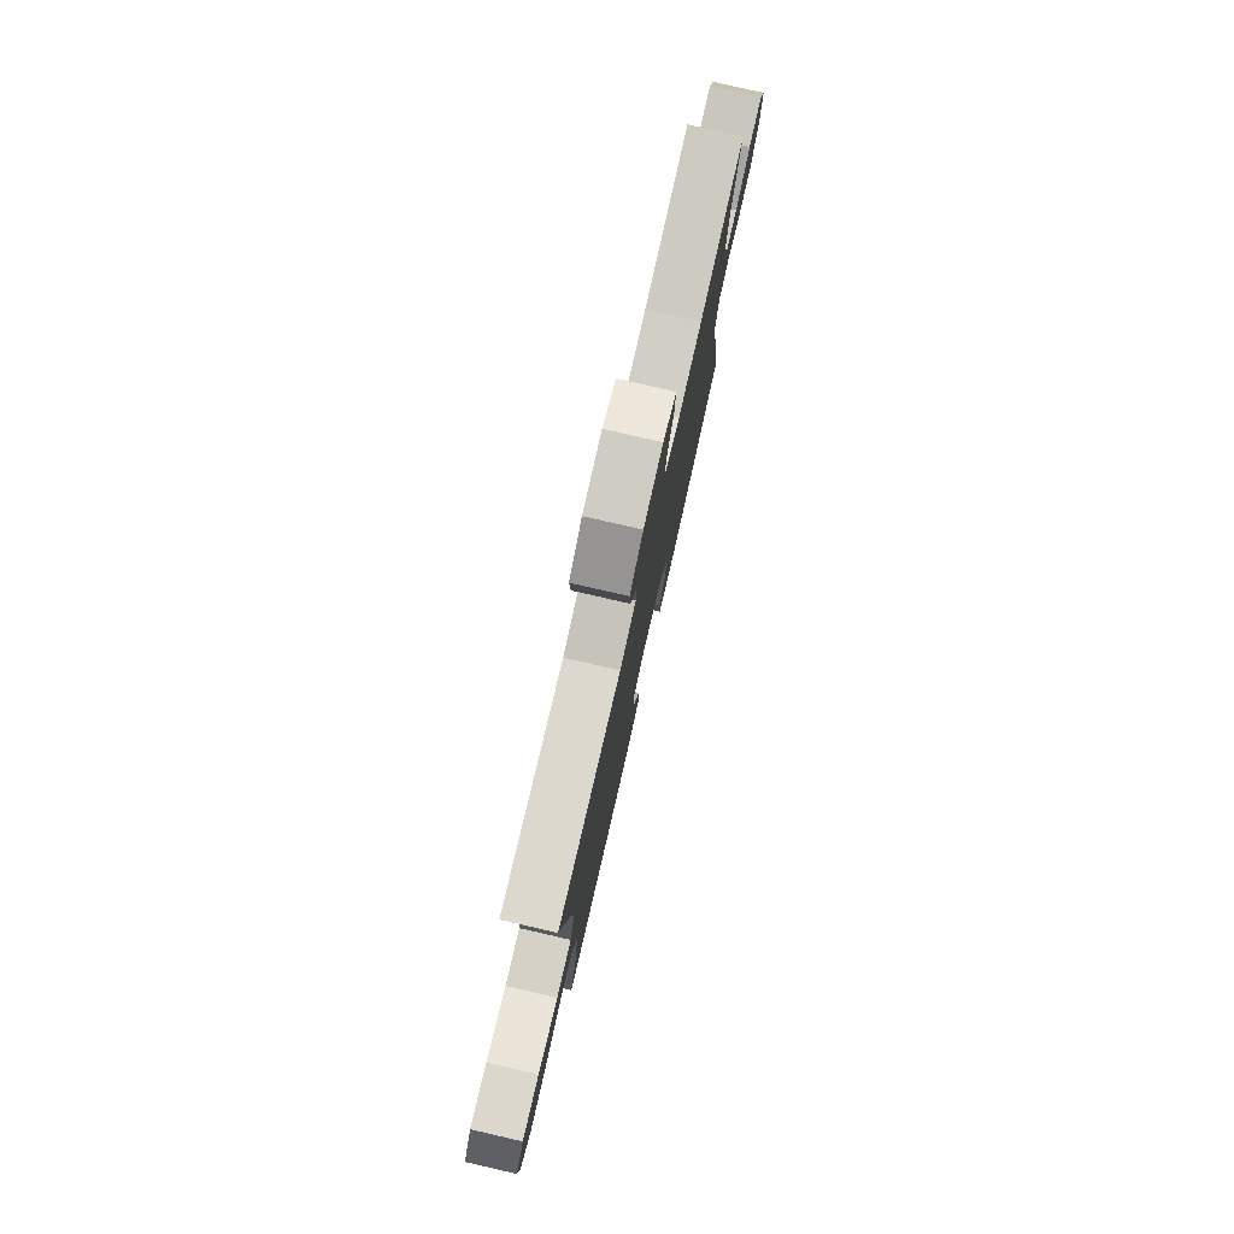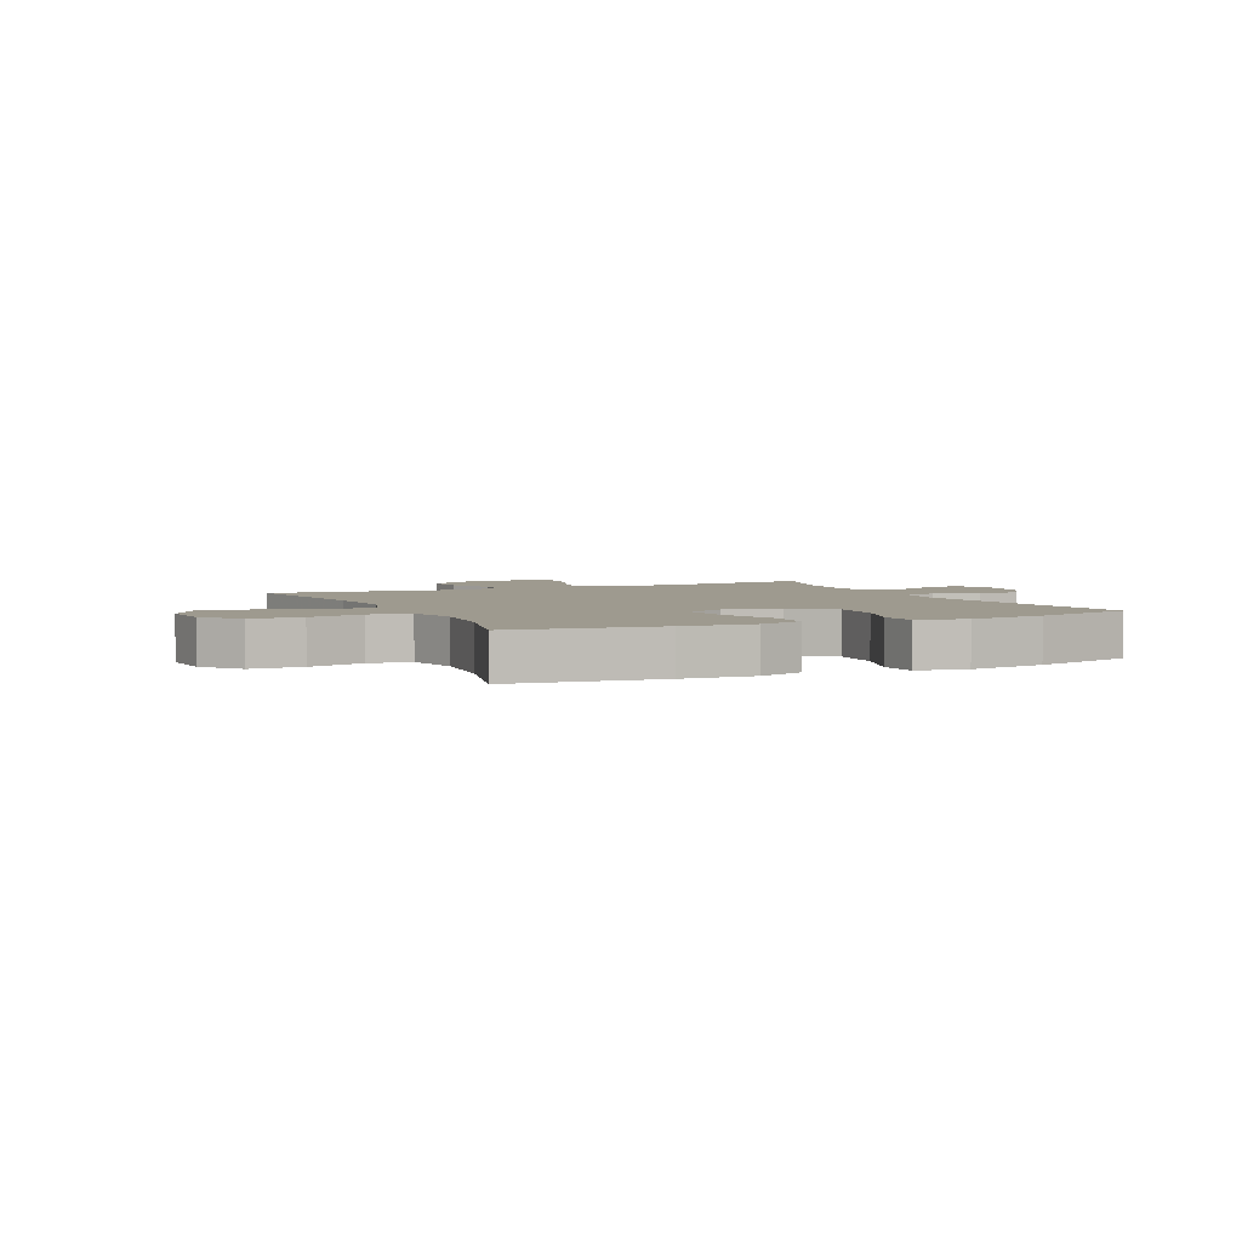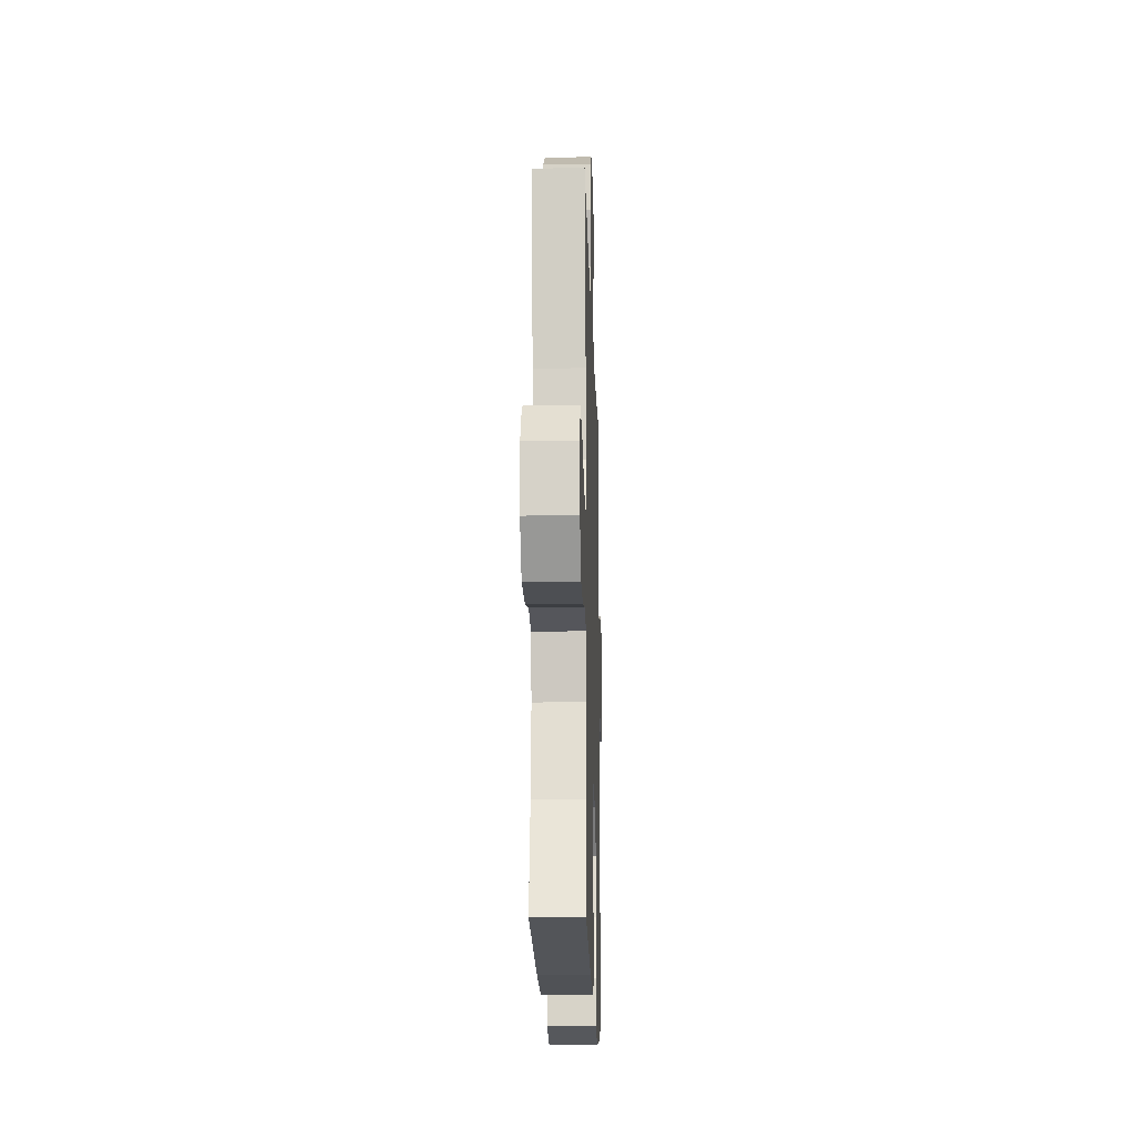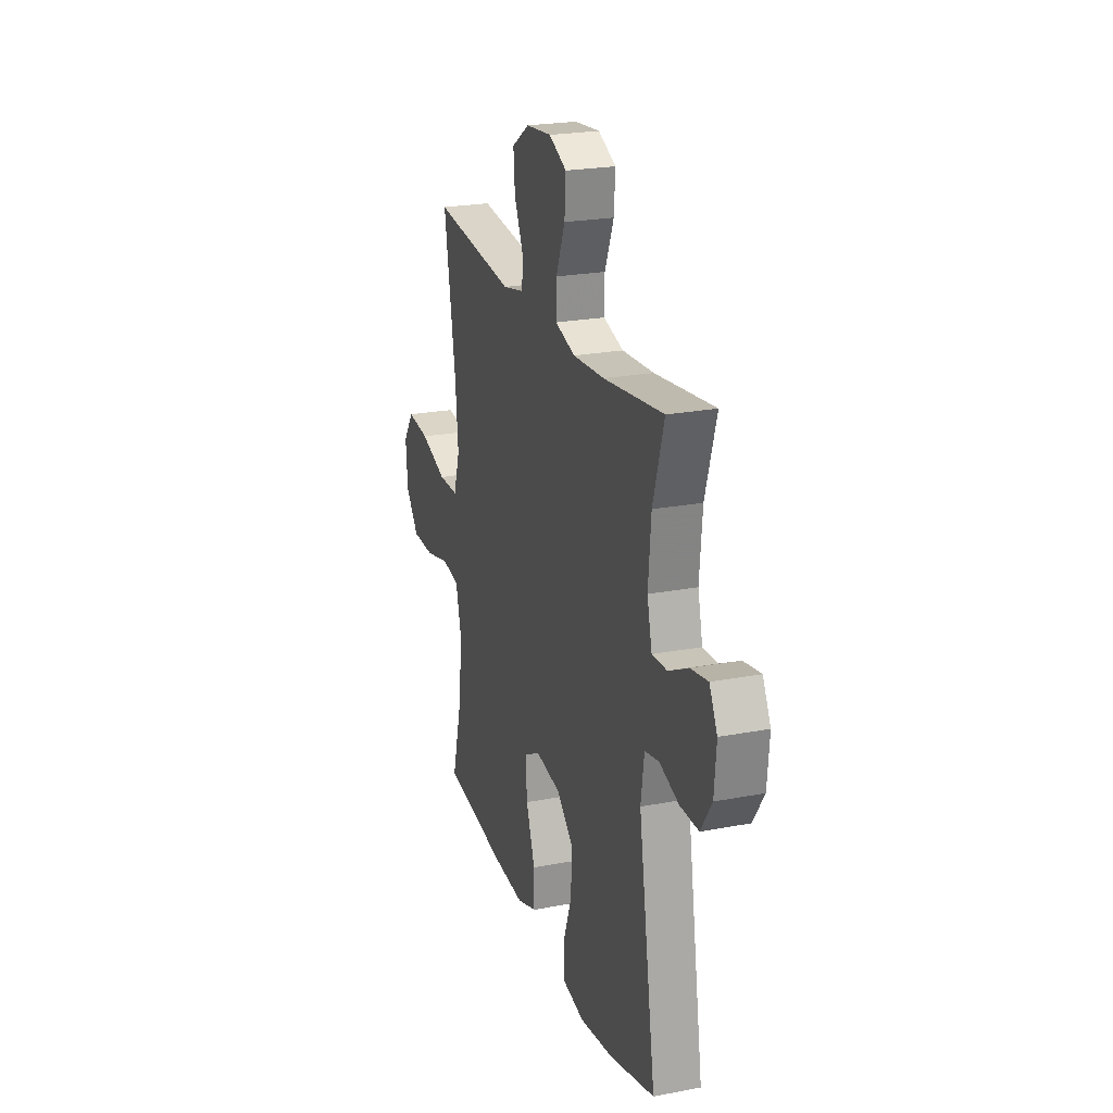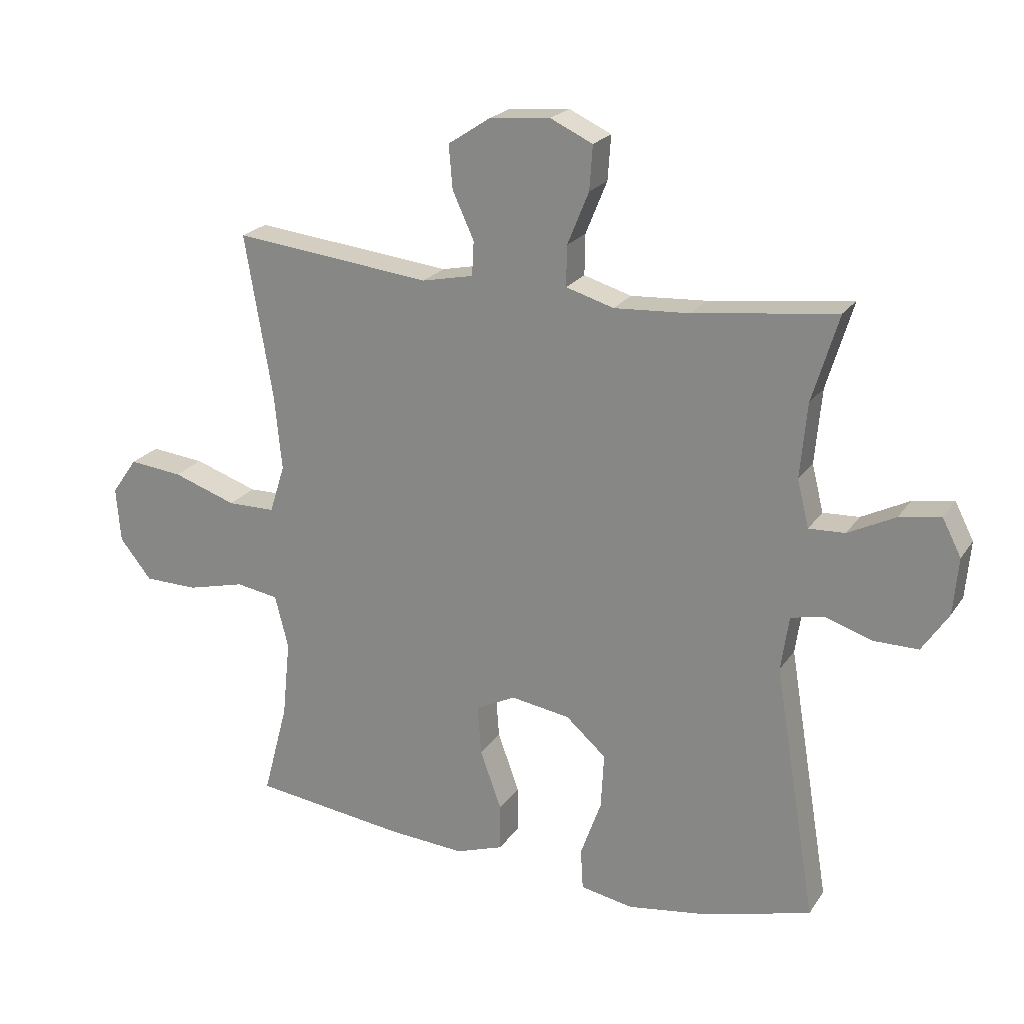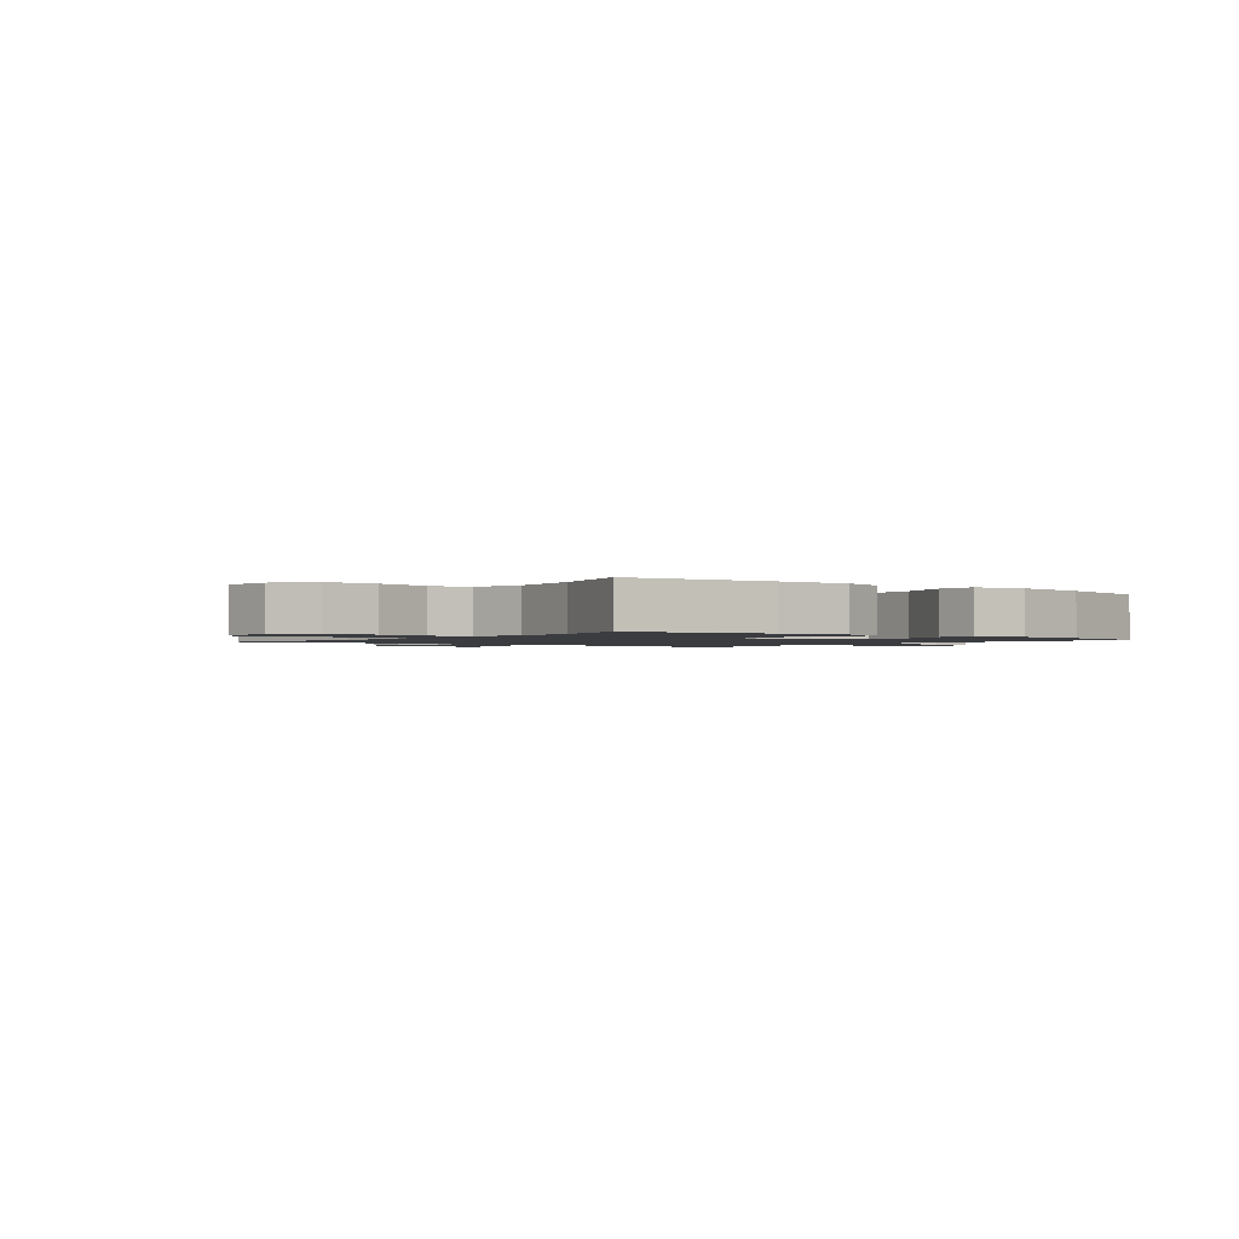
<metadata>
{"format":"obj","ext":"obj","renderer":"f3d","projection":"perspective","resolution":1024,"background":"white","views":[{"elev":78.8,"azim":102.9,"up":"+Z"},{"elev":3.7,"azim":155.2,"up":"+Y"},{"elev":-17.3,"azim":91.7,"up":"+Z"},{"elev":23.1,"azim":-108.0,"up":"+Z"},{"elev":22.1,"azim":-155.1,"up":"+Z"},{"elev":-1.5,"azim":142.5,"up":"+Y"}]}
</metadata>
<code>
v -0.5 0.07 0.5
v -0.267 0.07 0.47
v -0.144 0.07 0.462
v -0.066 0.07 0.485
v -0.067 0.07 0.551
v -0.102 0.07 0.637
v -0.107 0.07 0.709
v -0.038 0.07 0.741
v 0.062 0.07 0.731
v 0.13 0.07 0.686
v 0.124 0.07 0.615
v 0.089 0.07 0.539
v 0.092 0.07 0.483
v 0.176 0.07 0.465
v 0.5 0.07 0.5
v 0.455 0.07 0.233
v 0.443 0.07 0.109
v 0.468 0.07 0.03
v 0.546 0.07 0.029
v 0.65 0.07 0.064
v 0.738 0.07 0.073
v 0.78 0.07 0.013
v 0.773 0.07 -0.077
v 0.721 0.07 -0.142
v 0.633 0.07 -0.143
v 0.538 0.07 -0.119
v 0.468 0.07 -0.13
v 0.446 0.07 -0.217
v 0.459 0.07 -0.345
v 0.5 0.07 -0.5
v 0.247 0.07 -0.532
v 0.124 0.07 -0.54
v 0.046 0.07 -0.513
v 0.046 0.07 -0.437
v 0.081 0.07 -0.34
v 0.087 0.07 -0.259
v 0.022 0.07 -0.226
v -0.075 0.07 -0.241
v -0.141 0.07 -0.299
v -0.136 0.07 -0.39
v -0.102 0.07 -0.485
v -0.106 0.07 -0.552
v -0.192 0.07 -0.568
v -0.325 0.07 -0.548
v -0.5 0.07 -0.5
v -0.431 0.07 -0.082
v -0.444 0.07 0.008
v -0.499 0.07 0.02
v -0.576 0.07 -0.005
v -0.648 0.07 -0.005
v -0.691 0.07 0.06
v -0.699 0.07 0.153
v -0.668 0.07 0.213
v -0.601 0.07 0.201
v -0.524 0.07 0.162
v -0.465 0.07 0.159
v -0.446 0.07 0.236
v -0.457 0.07 0.358
v -0.5 0 0.5
v -0.267 0 0.47
v -0.144 0 0.462
v -0.066 0 0.485
v -0.067 0 0.551
v -0.102 0 0.637
v -0.107 0 0.709
v -0.038 0 0.741
v 0.062 0 0.731
v 0.13 0 0.686
v 0.124 0 0.615
v 0.089 0 0.539
v 0.092 0 0.483
v 0.176 0 0.465
v 0.5 0 0.5
v 0.455 0 0.233
v 0.443 0 0.109
v 0.468 0 0.03
v 0.546 0 0.029
v 0.65 0 0.064
v 0.738 0 0.073
v 0.78 0 0.013
v 0.773 0 -0.077
v 0.721 0 -0.142
v 0.633 0 -0.143
v 0.538 0 -0.119
v 0.468 0 -0.13
v 0.446 0 -0.217
v 0.459 0 -0.345
v 0.5 0 -0.5
v 0.247 0 -0.532
v 0.124 0 -0.54
v 0.046 0 -0.513
v 0.046 0 -0.437
v 0.081 0 -0.34
v 0.087 0 -0.259
v 0.022 0 -0.226
v -0.075 0 -0.241
v -0.141 0 -0.299
v -0.136 0 -0.39
v -0.102 0 -0.485
v -0.106 0 -0.552
v -0.192 0 -0.568
v -0.325 0 -0.548
v -0.5 0 -0.5
v -0.431 0 -0.082
v -0.444 0 0.008
v -0.499 0 0.02
v -0.576 0 -0.005
v -0.648 0 -0.005
v -0.691 0 0.06
v -0.699 0 0.153
v -0.668 0 0.213
v -0.601 0 0.201
v -0.524 0 0.162
v -0.465 0 0.159
v -0.446 0 0.236
v -0.457 0 0.358
f 53 54 55
f 52 53 55
f 51 52 55
f 50 51 55
f 49 50 55
f 48 49 55
f 47 48 55 56
f 46 47 56 57
f 44 45 46
f 43 44 46
f 42 43 46
f 41 42 46
f 40 41 46
f 39 40 46 57
f 33 34 35
f 32 33 35
f 31 32 35
f 30 31 35
f 29 30 35
f 28 29 35 36
f 27 28 36 37
f 24 25 26
f 23 24 26
f 22 23 26
f 21 22 26
f 20 21 26
f 19 20 26
f 18 19 26 27
f 27 37 38
f 18 27 38
f 17 18 38
f 14 15 16
f 16 17 38
f 14 16 38
f 13 14 38
f 10 11 12
f 9 10 12
f 8 9 12
f 7 8 12
f 6 7 12
f 5 6 12
f 4 5 12 13
f 58 1 2
f 58 2 3
f 39 57 58
f 38 39 58
f 13 38 58
f 4 13 58
f 3 4 58
f 113 112 111
f 113 111 110
f 113 110 109
f 113 109 108
f 113 108 107
f 113 107 106
f 114 113 106 105
f 115 114 105 104
f 104 103 102
f 104 102 101
f 104 101 100
f 104 100 99
f 104 99 98
f 115 104 98 97
f 93 92 91
f 93 91 90
f 93 90 89
f 93 89 88
f 93 88 87
f 94 93 87 86
f 95 94 86 85
f 84 83 82
f 84 82 81
f 84 81 80
f 84 80 79
f 84 79 78
f 84 78 77
f 85 84 77 76
f 96 95 85
f 96 85 76
f 96 76 75
f 74 73 72
f 96 75 74
f 96 74 72
f 96 72 71
f 70 69 68
f 70 68 67
f 70 67 66
f 70 66 65
f 70 65 64
f 70 64 63
f 71 70 63 62
f 60 59 116
f 61 60 116
f 116 115 97
f 116 97 96
f 116 96 71
f 116 71 62
f 116 62 61
f 1 59 60 2
f 2 60 61 3
f 3 61 62 4
f 4 62 63 5
f 5 63 64 6
f 6 64 65 7
f 7 65 66 8
f 8 66 67 9
f 9 67 68 10
f 10 68 69 11
f 11 69 70 12
f 12 70 71 13
f 13 71 72 14
f 14 72 73 15
f 15 73 74 16
f 16 74 75 17
f 17 75 76 18
f 18 76 77 19
f 19 77 78 20
f 20 78 79 21
f 21 79 80 22
f 22 80 81 23
f 23 81 82 24
f 24 82 83 25
f 25 83 84 26
f 26 84 85 27
f 27 85 86 28
f 28 86 87 29
f 29 87 88 30
f 30 88 89 31
f 31 89 90 32
f 32 90 91 33
f 33 91 92 34
f 34 92 93 35
f 35 93 94 36
f 36 94 95 37
f 37 95 96 38
f 38 96 97 39
f 39 97 98 40
f 40 98 99 41
f 41 99 100 42
f 42 100 101 43
f 43 101 102 44
f 44 102 103 45
f 45 103 104 46
f 46 104 105 47
f 47 105 106 48
f 48 106 107 49
f 49 107 108 50
f 50 108 109 51
f 51 109 110 52
f 52 110 111 53
f 53 111 112 54
f 54 112 113 55
f 55 113 114 56
f 56 114 115 57
f 57 115 116 58
f 58 116 59 1

</code>
